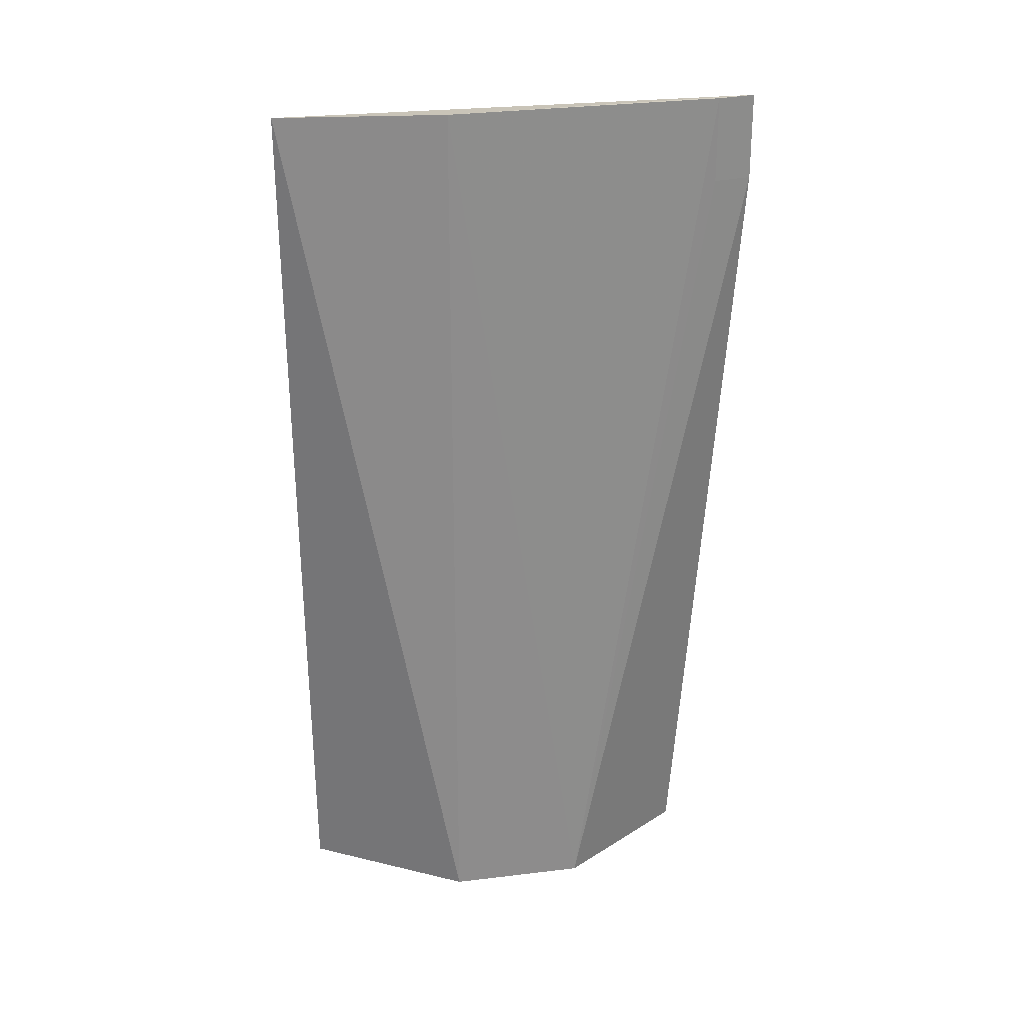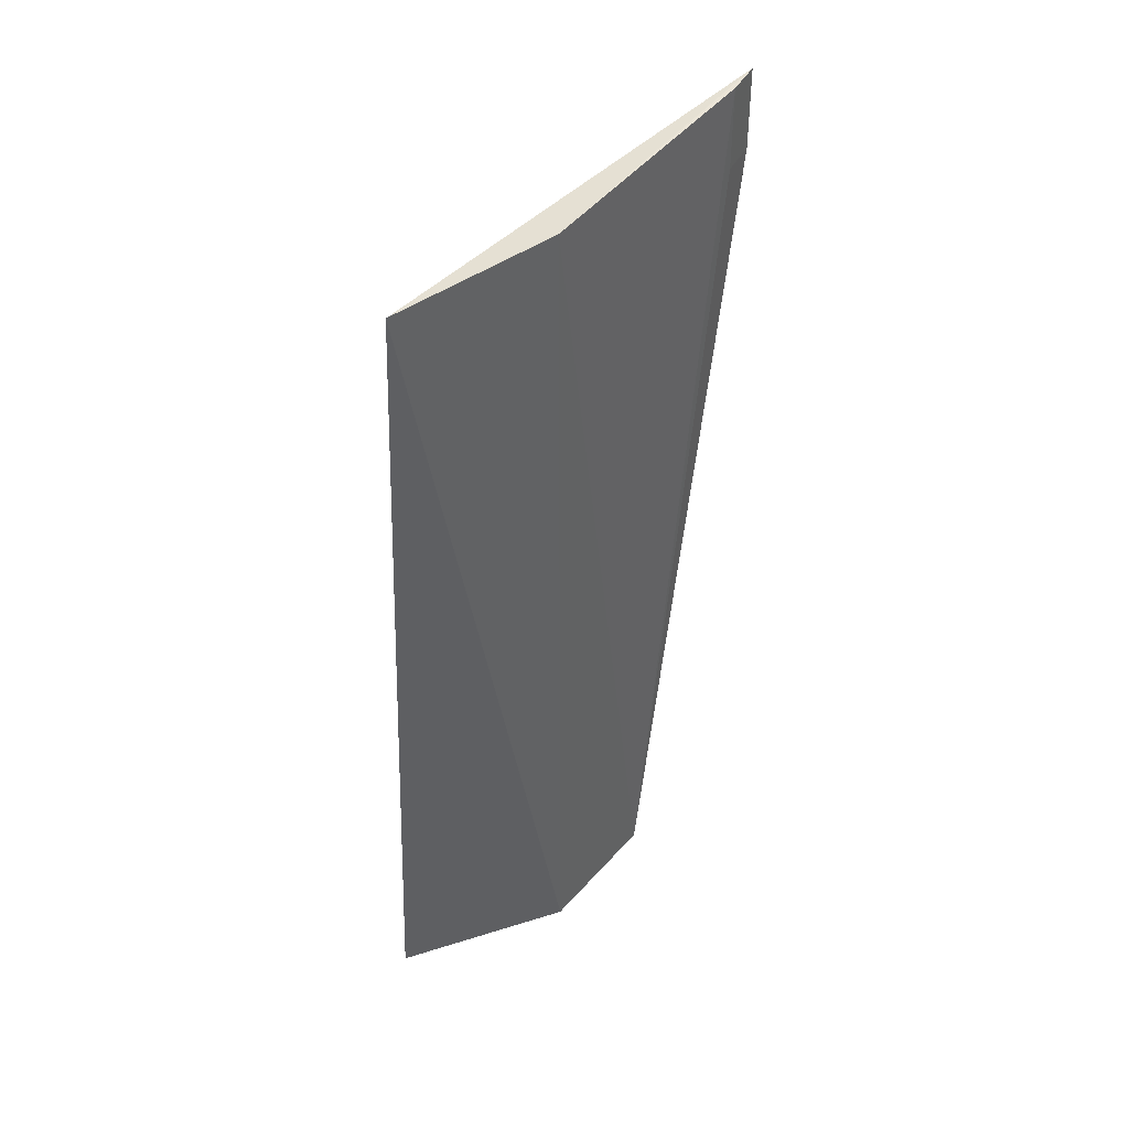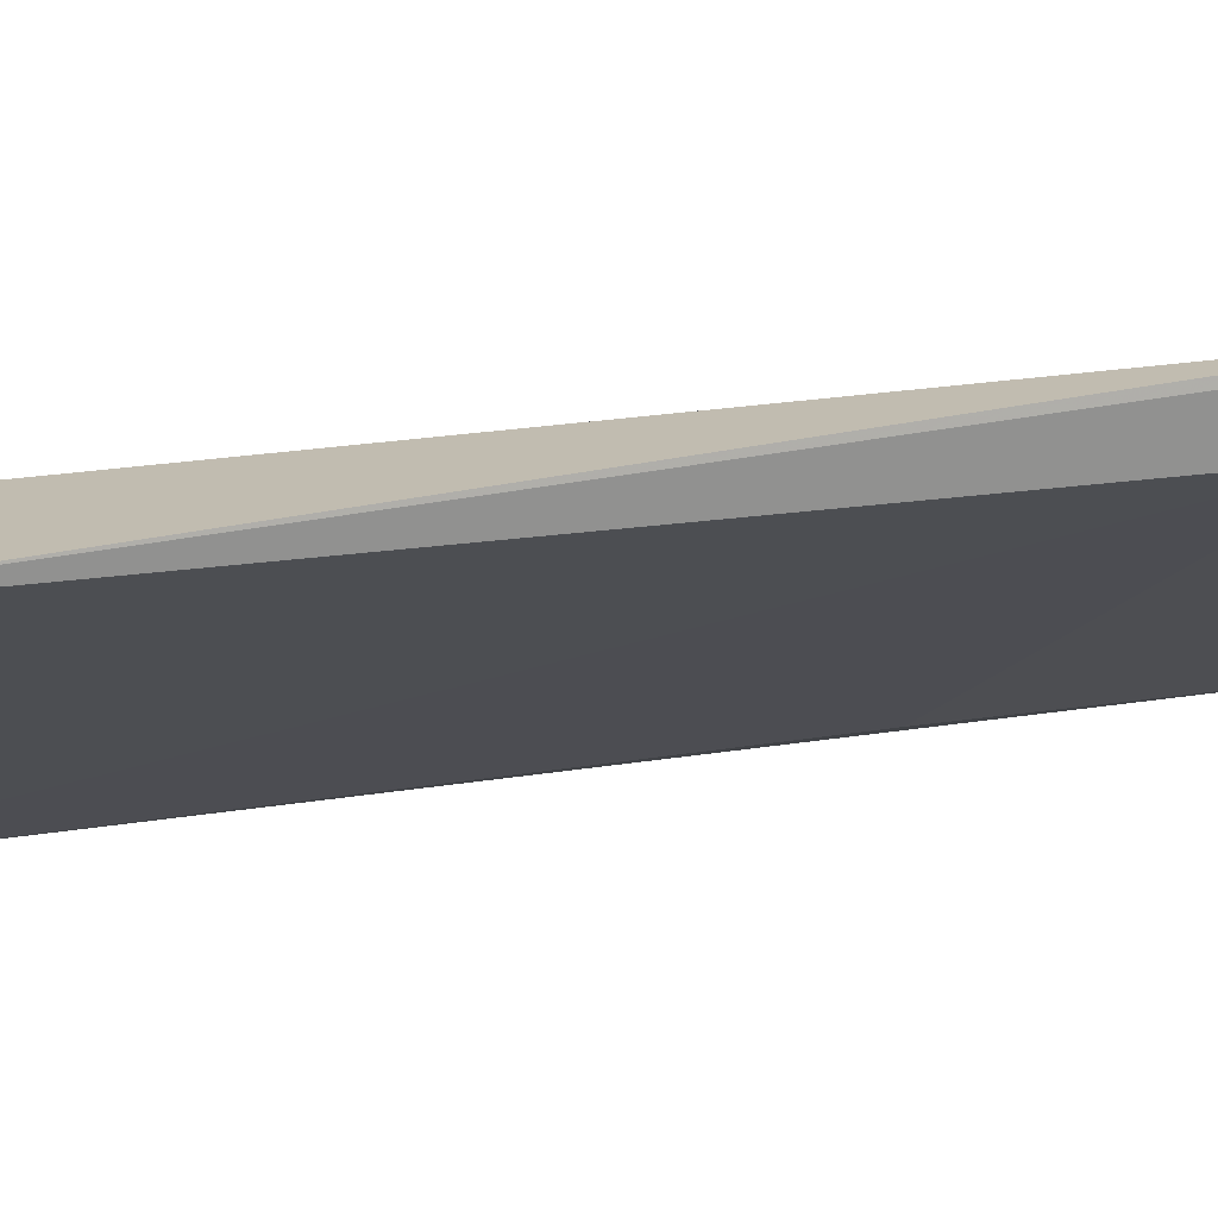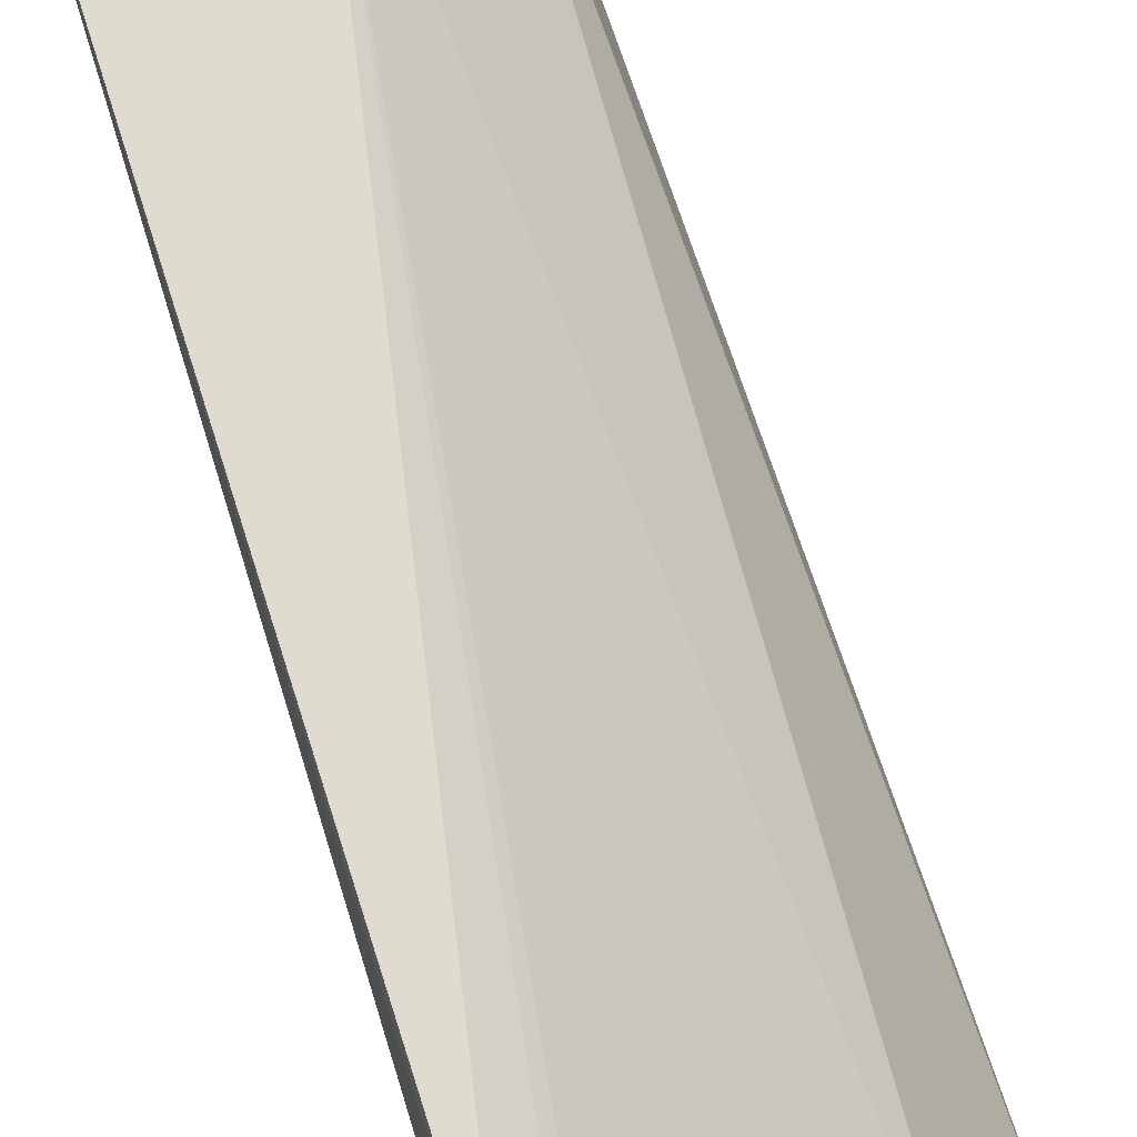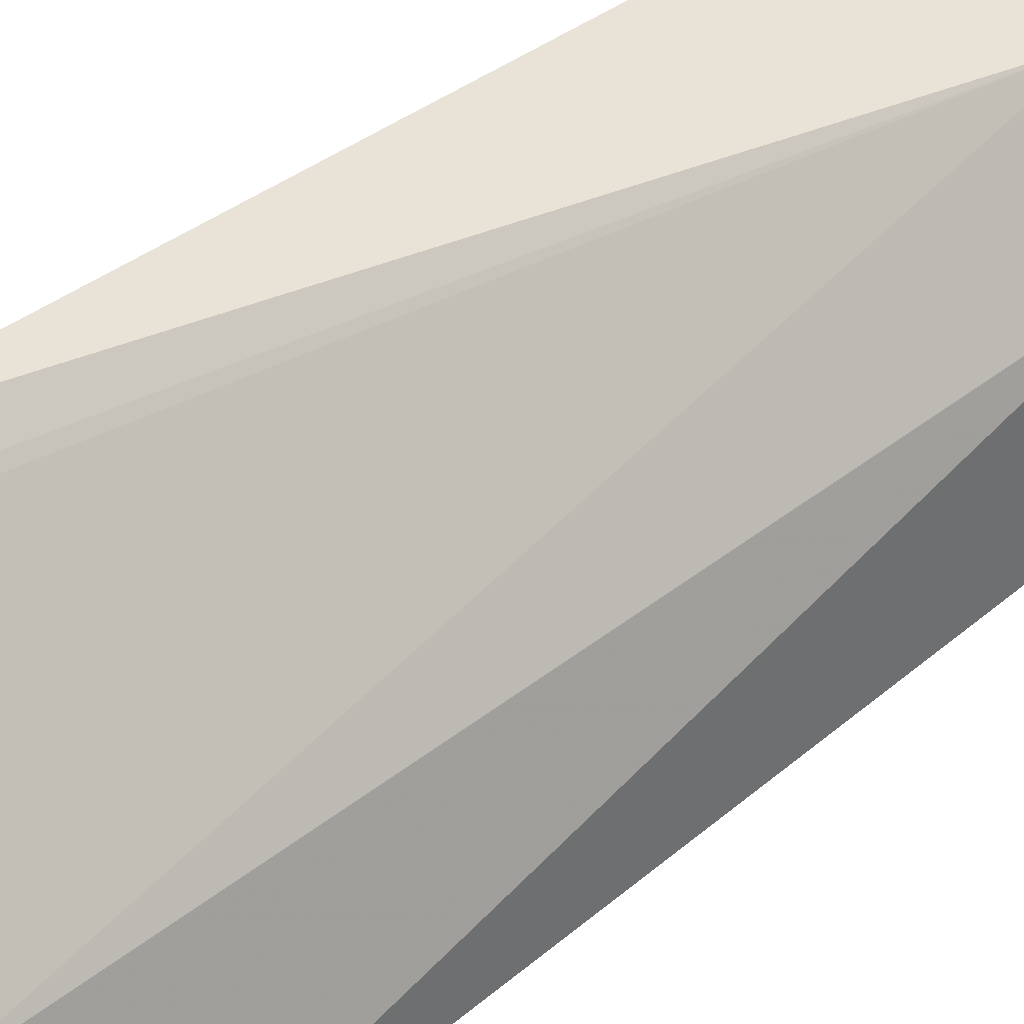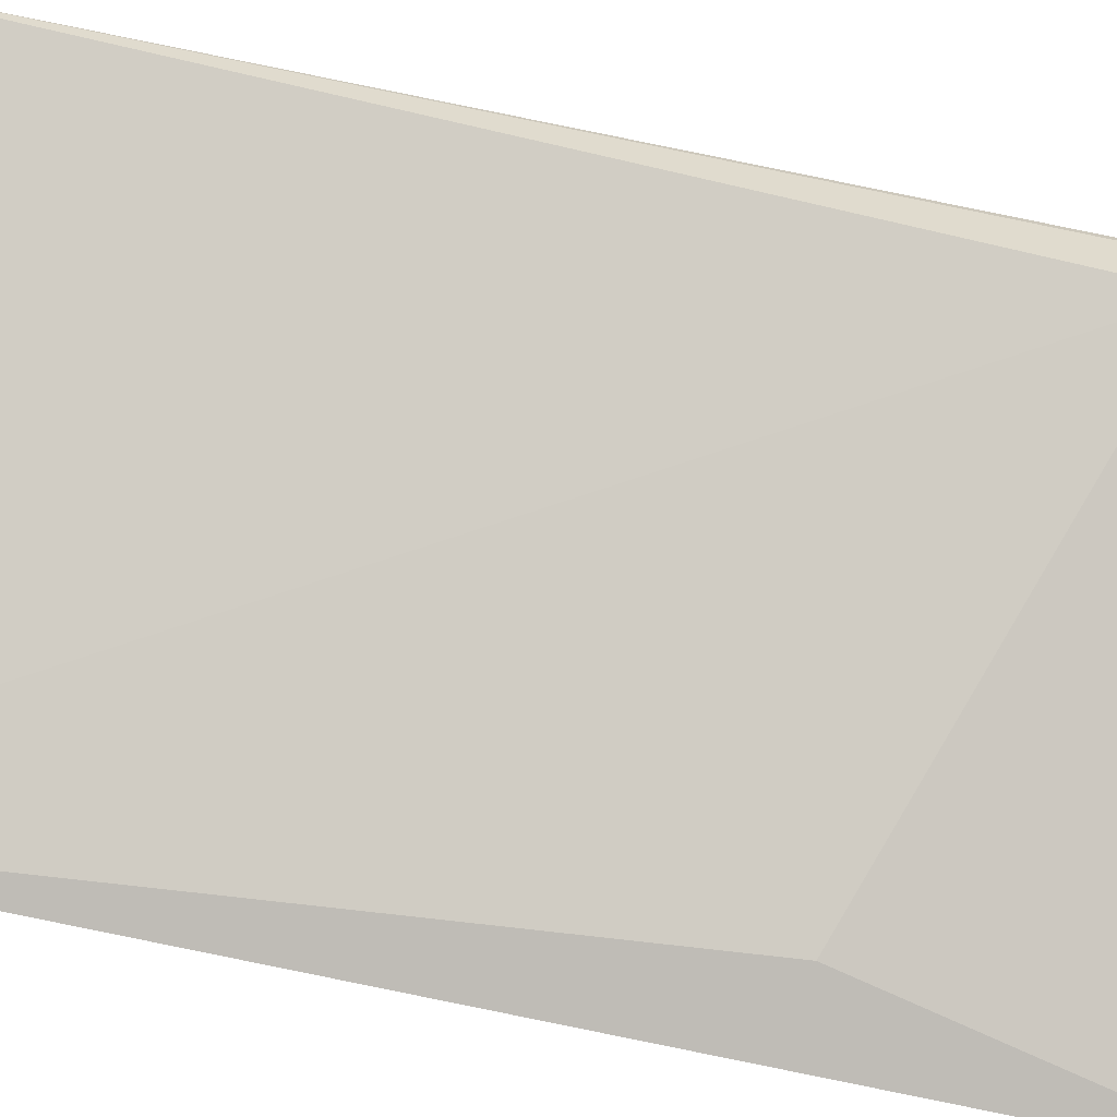
<metadata>
{"format":"obj","ext":"obj","renderer":"f3d","projection":"perspective","resolution":1024,"background":"white","views":[{"elev":26.0,"azim":119.2,"up":"+Z"},{"elev":43.7,"azim":78.0,"up":"+Z"},{"elev":33.3,"azim":-96.3,"up":"+Y"},{"elev":79.3,"azim":-15.9,"up":"+Y"},{"elev":50.1,"azim":50.2,"up":"+Y"},{"elev":-49.2,"azim":-105.2,"up":"+Y"}]}
</metadata>
<code>
v 0.3081 0.02596 0.3934
v 0.2936 0.0182 0.1281
v 0.2857 0.07097 0.1278
v 0.221 0.1373 0.3949
v 0.2179 0.1217 0.3541
v 0.2857 0.07097 0.3949
v 0.2901 0.0338 0.3088
v 0.2388 0.1119 0.3898
v 0.2129 0.1156 0.1277
v 0.2594 0.1022 0.1278
v 0.2737 0.05002 0.1271
v 0.2299 0.1301 0.3949
v 0.221 0.1373 0.3702
v 0.286 0.03134 0.1273
v 0.2205 0.109 0.1273
v 0.2299 0.1301 0.3702
f 1 2 3
f 6 1 3
f 6 4 1
f 7 5 2
f 7 2 1
f 7 1 5
f 8 5 1
f 8 1 4
f 8 4 5
f 9 2 5
f 9 5 4
f 10 6 3
f 11 10 3
f 12 4 6
f 12 6 10
f 13 10 9
f 13 9 4
f 14 11 3
f 14 3 2
f 14 2 9
f 15 9 10
f 15 10 11
f 15 14 9
f 15 11 14
f 16 12 10
f 16 10 13
f 16 13 4
f 16 4 12

</code>
